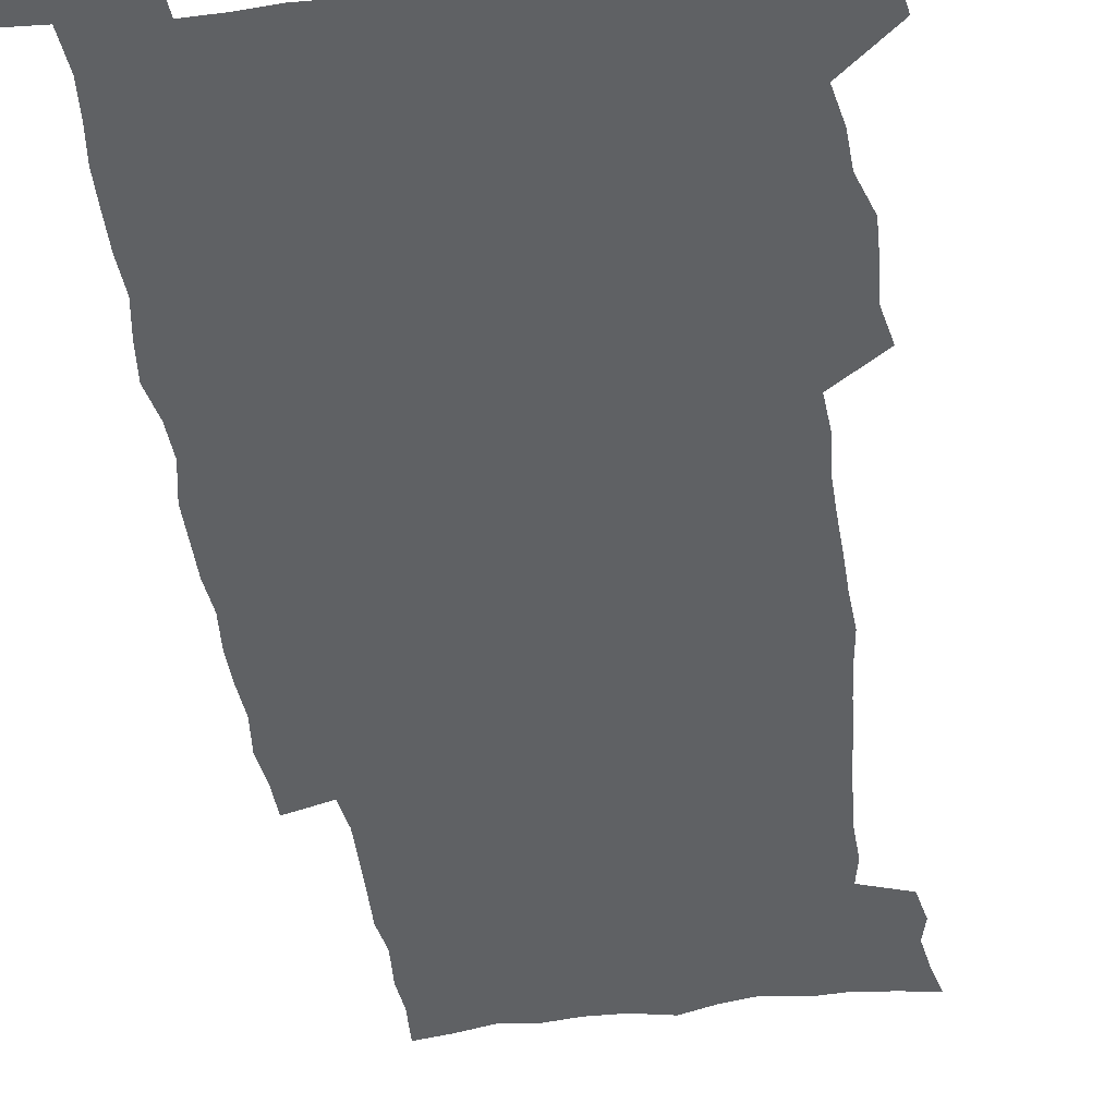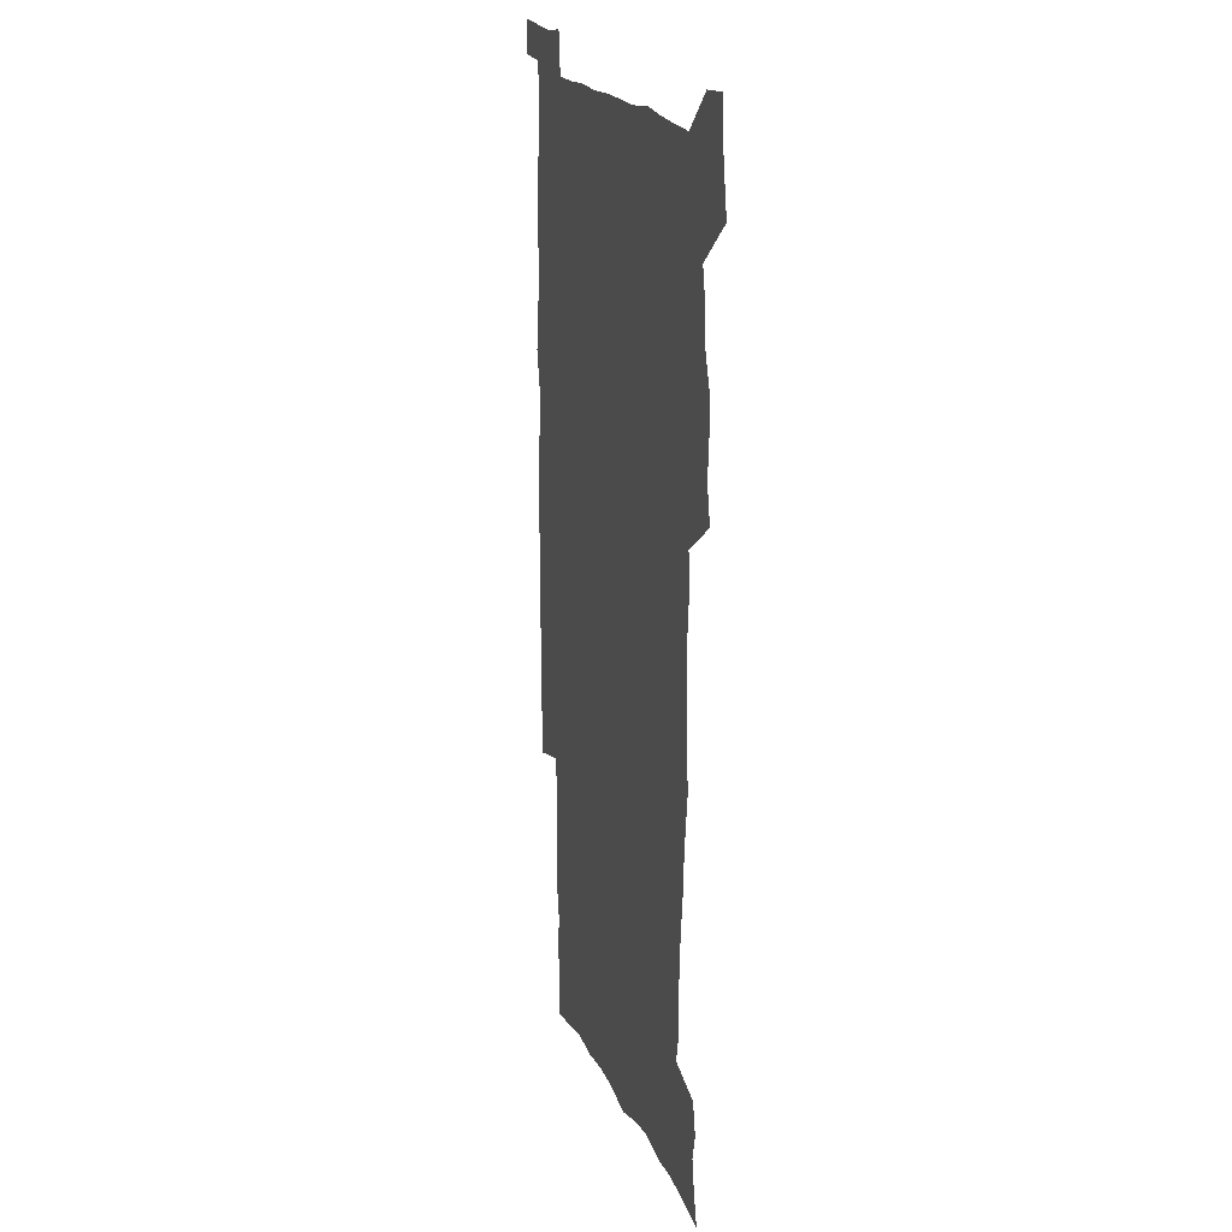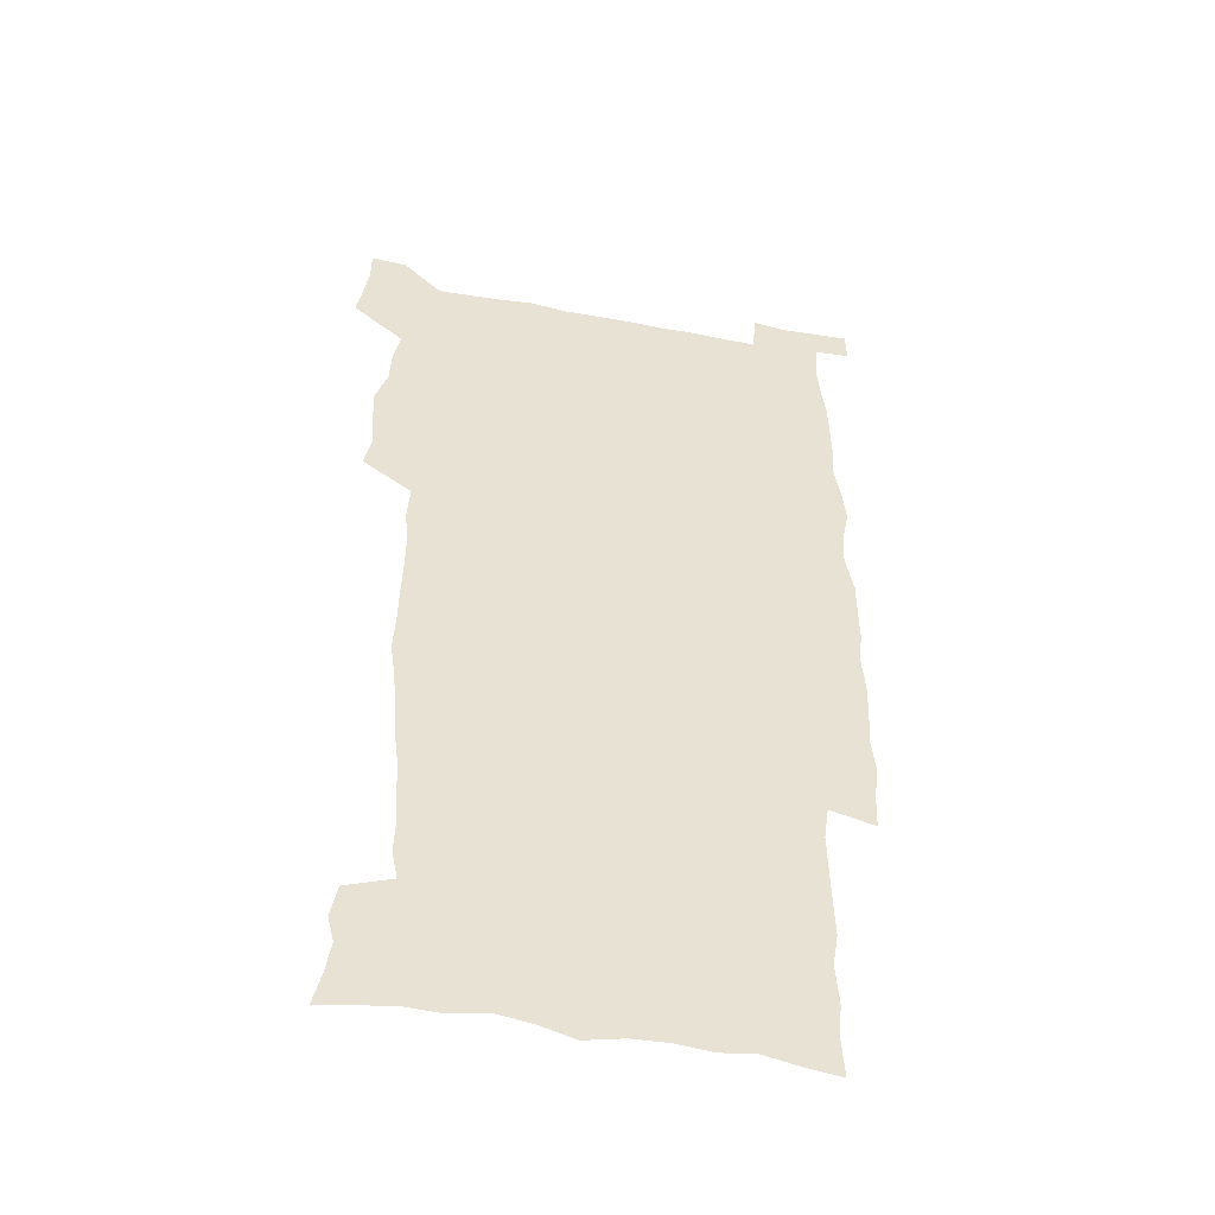
<metadata>
{"format":"obj","ext":"obj","renderer":"f3d","projection":"perspective","resolution":1024,"background":"white","views":[{"elev":-46.3,"azim":-171.8,"up":"+Z"},{"elev":19.5,"azim":-108.3,"up":"+Y"},{"elev":-48.4,"azim":-11.9,"up":"+Y"}]}
</metadata>
<code>
v 443.2 558.4 0
v 445.7 572.4 0
v 447.9 586.3 0
v 448 600.6 0
v 459.6 158.8 0
v 463 173.3 0
v 465.2 186.9 0
v 462.3 198.2 0
v 465.1 212.3 0
v 455.1 448.5 0
v 458.3 464.4 0
v 457 479.6 0
v 456.5 494.7 0
v 461.7 510.5 0
v 462.4 525.5 0
v 465.4 540.4 0
v 464 555.7 0
v 464.7 570.2 0
v 464.7 584.6 0
v 463.7 599.5 0
v 475.2 161.3 0
v 479.6 176.8 0
v 483.3 191.7 0
v 480.7 203 0
v 484.9 219.4 0
v 482.3 231.6 0
v 482.9 247.2 0
v 481.9 262 0
v 481.1 277.2 0
v 479.2 292.1 0
v 478.3 307.5 0
v 476.9 322.7 0
v 474.8 337.7 0
v 475.8 354.1 0
v 476.1 370.2 0
v 476.6 386.4 0
v 476.9 402.4 0
v 475.4 417.9 0
v 476.6 433.9 0
v 475.1 449.3 0
v 477.4 464.8 0
v 475.3 480 0
v 478.8 495.3 0
v 479.9 510.1 0
v 479.2 524.8 0
v 482.5 539.3 0
v 481.2 554.5 0
v 480.5 569.2 0
v 480.8 583.4 0
v 490.6 163.2 0
v 494.4 178.9 0
v 495.3 192.2 0
v 497.2 207.1 0
v 500 223.5 0
v 497.7 236.2 0
v 500.2 253 0
v 499.3 267.5 0
v 499.5 283 0
v 498.9 297.9 0
v 497.1 312.4 0
v 496 327.4 0
v 495.5 342.8 0
v 494.7 357.9 0
v 495.8 374.1 0
v 496 389.4 0
v 495.1 404.5 0
v 495.3 419.8 0
v 494.9 435 0
v 494.1 450.1 0
v 495.4 465.4 0
v 496.3 480.4 0
v 496 495.1 0
v 497.6 509.8 0
v 497.6 524.4 0
v 498.2 538.7 0
v 499.1 552.7 0
v 496.8 568.4 0
v 495.2 583.9 0
v 504.5 162.6 0
v 508.4 179.2 0
v 509.4 193.4 0
v 515.8 214 0
v 516.1 228.1 0
v 515.9 242.2 0
v 515.2 256.2 0
v 515.1 271.1 0
v 515.8 286.9 0
v 513.8 300.5 0
v 512.8 315.2 0
v 512.8 330.7 0
v 511 345 0
v 511.4 360.4 0
v 513.4 376.9 0
v 512.8 391.3 0
v 512.2 406 0
v 511.5 420.8 0
v 512.3 436.1 0
v 512.7 451.1 0
v 512.6 465.9 0
v 513.3 480.5 0
v 513 495.1 0
v 513 509.6 0
v 513.4 524 0
v 513.5 538.3 0
v 513.6 552.6 0
v 512.5 567.6 0
v 509.8 584.8 0
v 521.8 165.4 0
v 523.9 180.9 0
v 527.5 199.4 0
v 529.8 216.3 0
v 529.6 229.4 0
v 531.7 246.1 0
v 529.9 258.7 0
v 530 273.7 0
v 529.7 288.5 0
v 529 303 0
v 527.6 317 0
v 528.7 333.6 0
v 528.6 348.3 0
v 527.3 362.5 0
v 527.6 377.4 0
v 528.1 392.5 0
v 527.8 406.9 0
v 528 421.7 0
v 526.7 436.4 0
v 528 451.6 0
v 528.4 466.2 0
v 528.5 480.6 0
v 528.8 495 0
v 528.6 509.5 0
v 528.5 523.7 0
v 529.4 537.7 0
v 528.4 552.6 0
v 527.1 568.2 0
v 524.3 586.4 0
v 536.1 163.1 0
v 539.9 183.9 0
v 541.6 200.1 0
v 542.8 215.5 0
v 544.2 232.3 0
v 544.5 246.7 0
v 543.9 260.1 0
v 544.3 274.8 0
v 544.2 290.2 0
v 543.5 304.7 0
v 543 319.4 0
v 542.9 334.3 0
v 542.9 349.4 0
v 542.6 363.9 0
v 542.4 378.5 0
v 542.3 392.9 0
v 541.6 406.8 0
v 543.4 422.9 0
v 542.6 437.3 0
v 543.1 452.1 0
v 543.1 466.5 0
v 542.2 480.9 0
v 543.5 495.4 0
v 543.3 509.6 0
v 544.1 523.6 0
v 543.4 538.6 0
v 543 553 0
v 542.1 568.2 0
v 540.7 584.6 0
v 550.7 158.8 0
v 554.1 182 0
v 555.3 198.9 0
v 556.6 216.2 0
v 557.6 232.6 0
v 557.7 246.9 0
v 558.3 261.8 0
v 557.8 274.7 0
v 558.2 292.3 0
v 557.5 305.8 0
v 557.2 320.2 0
v 557 335 0
v 556.9 349.8 0
v 556.8 364.6 0
v 556.7 379.1 0
v 556.9 393.5 0
v 557.2 408.5 0
v 557.5 423.1 0
v 557.4 437.6 0
v 557.7 452.4 0
v 558 466.7 0
v 557.6 481.1 0
v 558.3 495.4 0
v 557.9 509.6 0
v 558.1 523.7 0
v 558 538.3 0
v 557.6 553 0
v 557.1 567.9 0
v 555.7 585 0
v 567.3 162.4 0
v 569.1 183.4 0
v 570.1 200.9 0
v 570.7 218.3 0
v 571 232.3 0
v 571.3 248.4 0
v 571.4 261.8 0
v 571.2 275.2 0
v 571.5 292.5 0
v 571.6 306.7 0
v 571.3 320.9 0
v 571.3 336.1 0
v 571.1 350.5 0
v 570.9 365.3 0
v 570.6 378.8 0
v 571.6 394.8 0
v 571.7 409 0
v 571.8 423.2 0
v 571.8 437.7 0
v 571.9 452 0
v 572.2 467 0
v 572.2 481.2 0
v 572.4 495.5 0
v 572.3 509.7 0
v 572.1 524.2 0
v 572.5 538 0
v 571.9 553.8 0
v 571.8 568.4 0
v 570.8 585.1 0
v 582.9 162.9 0
v 583.4 183.2 0
v 584.4 198.5 0
v 584.5 216.2 0
v 584.7 232.5 0
v 585.1 246.7 0
v 584.8 261.6 0
v 585 275.3 0
v 585.9 290.1 0
v 585.5 306.8 0
v 585.4 320.9 0
v 585.2 336.1 0
v 585.2 350.9 0
v 585 365.9 0
v 585.4 380.6 0
v 585.5 394.9 0
v 585.6 409.5 0
v 586.1 423.4 0
v 586.1 437.8 0
v 586.2 452.2 0
v 586.3 466.8 0
v 586.6 481.2 0
v 586.6 495.6 0
v 586.6 509.8 0
v 586.6 524.1 0
v 586.7 538.8 0
v 586.9 553.1 0
v 586.6 568.3 0
v 586.2 584.4 0
v 598.3 161.3 0
v 598.1 180 0
v 598.9 197.3 0
v 598.3 216.6 0
v 598.8 230.9 0
v 599 245.7 0
v 599 260.6 0
v 598.8 276.6 0
v 599.9 289.6 0
v 599.3 306.4 0
v 599.3 320.8 0
v 599.5 335 0
v 599.2 351.4 0
v 599.1 366 0
v 599.3 380.4 0
v 599.6 394.7 0
v 600.2 409 0
v 600.2 423.5 0
v 600.3 437.8 0
v 600.5 452.1 0
v 600.9 466.2 0
v 601 481.2 0
v 601 495.7 0
v 600.9 510 0
v 601.1 524.5 0
v 601.1 538.8 0
v 601.4 553.6 0
v 601.4 568.4 0
v 601.2 585.1 0
v 613.2 163.2 0
v 612 183.4 0
v 613.7 196.1 0
v 612.8 213.8 0
v 613 229.2 0
v 613.5 243.8 0
v 613.7 258.8 0
v 613.4 274.7 0
v 613.7 289.3 0
v 612.9 306.4 0
v 613.6 320.2 0
v 613.4 335.4 0
v 613.9 349.9 0
v 613.6 365 0
v 613.9 379.4 0
v 614.1 394 0
v 614.4 408.5 0
v 614.9 423 0
v 614.8 437.5 0
v 615.4 452 0
v 614.9 467.8 0
v 615.9 481.8 0
v 615.4 496 0
v 615.6 510.3 0
v 615.7 524.7 0
v 614.9 538.4 0
v 616.1 554.2 0
v 615.9 568.1 0
v 616.1 584.3 0
v 628.8 159.9 0
v 627.2 179.2 0
v 628.4 193.7 0
v 627.6 210.9 0
v 627.5 226.9 0
v 628.3 241.6 0
v 628.3 257.2 0
v 628 273.2 0
v 628.2 288.5 0
v 627.1 304.6 0
v 628.6 318.6 0
v 628.6 333.5 0
v 628.4 348.7 0
v 628.9 363.3 0
v 628.5 378.4 0
v 629.3 392.8 0
v 630.1 407.3 0
v 630.7 422 0
v 630.3 437.1 0
v 630.2 452 0
v 629.1 467.1 0
v 631 481.6 0
v 630.8 496 0
v 632 510.8 0
v 631.2 525.3 0
v 630.4 539.7 0
v 630.8 554.5 0
v 630.5 568.9 0
v 631 584.3 0
v 632.6 602.7 0
v 643.7 157.8 0
v 642.8 175.3 0
v 644.1 189.7 0
v 642.9 207.5 0
v 645.2 221.6 0
v 644.7 237.6 0
v 644.4 253.7 0
v 644.1 269.8 0
v 646.1 284.3 0
v 644.7 300.8 0
v 644.9 315.9 0
v 643.8 331.6 0
v 645.3 346 0
v 644.7 361.3 0
v 646.1 375.8 0
v 646.6 390.6 0
v 647.7 405.4 0
v 646.8 420.9 0
v 647.1 436 0
v 646.5 451.4 0
v 646.6 466.6 0
v 645.3 481.5 0
v 646.1 495.9 0
v 647.8 511.1 0
v 646.6 525.9 0
v 645.1 540.2 0
v 646.7 555.2 0
v 645.1 569.5 0
v 645.7 584.6 0
v 647.2 600.8 0
v 665.5 279.3 0
v 666 294.7 0
v 667.9 309.4 0
v 666.1 325.9 0
v 667.2 340.9 0
v 667.5 356.2 0
v 666.2 372.2 0
v 667.7 387.1 0
v 667.6 402.5 0
v 667.5 417.9 0
v 664.2 435 0
v 664.8 450 0
v 667.9 465.1 0
v 666.3 480.7 0
v 663.7 496.2 0
v 664.5 511.5 0
v 664.2 526.5 0
v 663.8 541.5 0
v 661.9 556.3 0
v 660.7 570.8 0
v 662.2 587.1 0
v 662.2 601.7 0
v 677.6 588.2 0
v 677 602.4 0
f 16 17 1
f 1 17 2
f 17 18 2
f 2 18 3
f 18 19 3
f 3 19 4
f 19 20 4
f 5 21 6
f 21 22 6
f 6 22 7
f 22 23 7
f 7 23 8
f 23 24 8
f 8 24 9
f 24 25 9
f 39 40 10
f 10 40 11
f 40 41 11
f 11 41 12
f 41 42 12
f 12 42 13
f 42 43 13
f 13 43 14
f 43 44 14
f 14 44 15
f 44 45 15
f 15 45 16
f 45 46 16
f 16 46 17
f 46 47 17
f 17 47 18
f 47 48 18
f 18 48 19
f 48 49 19
f 19 49 20
f 21 50 22
f 50 51 22
f 22 51 23
f 51 52 23
f 23 52 24
f 52 53 24
f 24 53 25
f 53 54 25
f 25 54 26
f 54 55 26
f 26 55 27
f 55 56 27
f 27 56 28
f 56 57 28
f 28 57 29
f 57 58 29
f 29 58 30
f 58 59 30
f 30 59 31
f 59 60 31
f 31 60 32
f 60 61 32
f 32 61 33
f 61 62 33
f 33 62 34
f 62 63 34
f 34 63 35
f 63 64 35
f 35 64 36
f 64 65 36
f 36 65 37
f 65 66 37
f 37 66 38
f 66 67 38
f 38 67 39
f 67 68 39
f 39 68 40
f 68 69 40
f 40 69 41
f 69 70 41
f 41 70 42
f 70 71 42
f 42 71 43
f 71 72 43
f 43 72 44
f 72 73 44
f 44 73 45
f 73 74 45
f 45 74 46
f 74 75 46
f 46 75 47
f 75 76 47
f 47 76 48
f 76 77 48
f 48 77 49
f 77 78 49
f 50 79 51
f 79 80 51
f 51 80 52
f 80 81 52
f 52 81 53
f 81 82 53
f 53 82 54
f 82 83 54
f 54 83 55
f 83 84 55
f 55 84 56
f 84 85 56
f 56 85 57
f 85 86 57
f 57 86 58
f 86 87 58
f 58 87 59
f 87 88 59
f 59 88 60
f 88 89 60
f 60 89 61
f 89 90 61
f 61 90 62
f 90 91 62
f 62 91 63
f 91 92 63
f 63 92 64
f 92 93 64
f 64 93 65
f 93 94 65
f 65 94 66
f 94 95 66
f 66 95 67
f 95 96 67
f 67 96 68
f 96 97 68
f 68 97 69
f 97 98 69
f 69 98 70
f 98 99 70
f 70 99 71
f 99 100 71
f 71 100 72
f 100 101 72
f 72 101 73
f 101 102 73
f 73 102 74
f 102 103 74
f 74 103 75
f 103 104 75
f 75 104 76
f 104 105 76
f 76 105 77
f 105 106 77
f 77 106 78
f 106 107 78
f 79 108 80
f 108 109 80
f 80 109 81
f 109 110 81
f 81 110 82
f 110 111 82
f 82 111 83
f 111 112 83
f 83 112 84
f 112 113 84
f 84 113 85
f 113 114 85
f 85 114 86
f 114 115 86
f 86 115 87
f 115 116 87
f 87 116 88
f 116 117 88
f 88 117 89
f 117 118 89
f 89 118 90
f 118 119 90
f 90 119 91
f 119 120 91
f 91 120 92
f 120 121 92
f 92 121 93
f 121 122 93
f 93 122 94
f 122 123 94
f 94 123 95
f 123 124 95
f 95 124 96
f 124 125 96
f 96 125 97
f 125 126 97
f 97 126 98
f 126 127 98
f 98 127 99
f 127 128 99
f 99 128 100
f 128 129 100
f 100 129 101
f 129 130 101
f 101 130 102
f 130 131 102
f 102 131 103
f 131 132 103
f 103 132 104
f 132 133 104
f 104 133 105
f 133 134 105
f 105 134 106
f 134 135 106
f 106 135 107
f 135 136 107
f 108 137 109
f 137 138 109
f 109 138 110
f 138 139 110
f 110 139 111
f 139 140 111
f 111 140 112
f 140 141 112
f 112 141 113
f 141 142 113
f 113 142 114
f 142 143 114
f 114 143 115
f 143 144 115
f 115 144 116
f 144 145 116
f 116 145 117
f 145 146 117
f 117 146 118
f 146 147 118
f 118 147 119
f 147 148 119
f 119 148 120
f 148 149 120
f 120 149 121
f 149 150 121
f 121 150 122
f 150 151 122
f 122 151 123
f 151 152 123
f 123 152 124
f 152 153 124
f 124 153 125
f 153 154 125
f 125 154 126
f 154 155 126
f 126 155 127
f 155 156 127
f 127 156 128
f 156 157 128
f 128 157 129
f 157 158 129
f 129 158 130
f 158 159 130
f 130 159 131
f 159 160 131
f 131 160 132
f 160 161 132
f 132 161 133
f 161 162 133
f 133 162 134
f 162 163 134
f 134 163 135
f 163 164 135
f 135 164 136
f 164 165 136
f 137 166 138
f 166 167 138
f 138 167 139
f 167 168 139
f 139 168 140
f 168 169 140
f 140 169 141
f 169 170 141
f 141 170 142
f 170 171 142
f 142 171 143
f 171 172 143
f 143 172 144
f 172 173 144
f 144 173 145
f 173 174 145
f 145 174 146
f 174 175 146
f 146 175 147
f 175 176 147
f 147 176 148
f 176 177 148
f 148 177 149
f 177 178 149
f 149 178 150
f 178 179 150
f 150 179 151
f 179 180 151
f 151 180 152
f 180 181 152
f 152 181 153
f 181 182 153
f 153 182 154
f 182 183 154
f 154 183 155
f 183 184 155
f 155 184 156
f 184 185 156
f 156 185 157
f 185 186 157
f 157 186 158
f 186 187 158
f 158 187 159
f 187 188 159
f 159 188 160
f 188 189 160
f 160 189 161
f 189 190 161
f 161 190 162
f 190 191 162
f 162 191 163
f 191 192 163
f 163 192 164
f 192 193 164
f 164 193 165
f 193 194 165
f 166 195 167
f 195 196 167
f 167 196 168
f 196 197 168
f 168 197 169
f 197 198 169
f 169 198 170
f 198 199 170
f 170 199 171
f 199 200 171
f 171 200 172
f 200 201 172
f 172 201 173
f 201 202 173
f 173 202 174
f 202 203 174
f 174 203 175
f 203 204 175
f 175 204 176
f 204 205 176
f 176 205 177
f 205 206 177
f 177 206 178
f 206 207 178
f 178 207 179
f 207 208 179
f 179 208 180
f 208 209 180
f 180 209 181
f 209 210 181
f 181 210 182
f 210 211 182
f 182 211 183
f 211 212 183
f 183 212 184
f 212 213 184
f 184 213 185
f 213 214 185
f 185 214 186
f 214 215 186
f 186 215 187
f 215 216 187
f 187 216 188
f 216 217 188
f 188 217 189
f 217 218 189
f 189 218 190
f 218 219 190
f 190 219 191
f 219 220 191
f 191 220 192
f 220 221 192
f 192 221 193
f 221 222 193
f 193 222 194
f 222 223 194
f 195 224 196
f 224 225 196
f 196 225 197
f 225 226 197
f 197 226 198
f 226 227 198
f 198 227 199
f 227 228 199
f 199 228 200
f 228 229 200
f 200 229 201
f 229 230 201
f 201 230 202
f 230 231 202
f 202 231 203
f 231 232 203
f 203 232 204
f 232 233 204
f 204 233 205
f 233 234 205
f 205 234 206
f 234 235 206
f 206 235 207
f 235 236 207
f 207 236 208
f 236 237 208
f 208 237 209
f 237 238 209
f 209 238 210
f 238 239 210
f 210 239 211
f 239 240 211
f 211 240 212
f 240 241 212
f 212 241 213
f 241 242 213
f 213 242 214
f 242 243 214
f 214 243 215
f 243 244 215
f 215 244 216
f 244 245 216
f 216 245 217
f 245 246 217
f 217 246 218
f 246 247 218
f 218 247 219
f 247 248 219
f 219 248 220
f 248 249 220
f 220 249 221
f 249 250 221
f 221 250 222
f 250 251 222
f 222 251 223
f 251 252 223
f 224 253 225
f 253 254 225
f 225 254 226
f 254 255 226
f 226 255 227
f 255 256 227
f 227 256 228
f 256 257 228
f 228 257 229
f 257 258 229
f 229 258 230
f 258 259 230
f 230 259 231
f 259 260 231
f 231 260 232
f 260 261 232
f 232 261 233
f 261 262 233
f 233 262 234
f 262 263 234
f 234 263 235
f 263 264 235
f 235 264 236
f 264 265 236
f 236 265 237
f 265 266 237
f 237 266 238
f 266 267 238
f 238 267 239
f 267 268 239
f 239 268 240
f 268 269 240
f 240 269 241
f 269 270 241
f 241 270 242
f 270 271 242
f 242 271 243
f 271 272 243
f 243 272 244
f 272 273 244
f 244 273 245
f 273 274 245
f 245 274 246
f 274 275 246
f 246 275 247
f 275 276 247
f 247 276 248
f 276 277 248
f 248 277 249
f 277 278 249
f 249 278 250
f 278 279 250
f 250 279 251
f 279 280 251
f 251 280 252
f 280 281 252
f 253 282 254
f 282 283 254
f 254 283 255
f 283 284 255
f 255 284 256
f 284 285 256
f 256 285 257
f 285 286 257
f 257 286 258
f 286 287 258
f 258 287 259
f 287 288 259
f 259 288 260
f 288 289 260
f 260 289 261
f 289 290 261
f 261 290 262
f 290 291 262
f 262 291 263
f 291 292 263
f 263 292 264
f 292 293 264
f 264 293 265
f 293 294 265
f 265 294 266
f 294 295 266
f 266 295 267
f 295 296 267
f 267 296 268
f 296 297 268
f 268 297 269
f 297 298 269
f 269 298 270
f 298 299 270
f 270 299 271
f 299 300 271
f 271 300 272
f 300 301 272
f 272 301 273
f 301 302 273
f 273 302 274
f 302 303 274
f 274 303 275
f 303 304 275
f 275 304 276
f 304 305 276
f 276 305 277
f 305 306 277
f 277 306 278
f 306 307 278
f 278 307 279
f 307 308 279
f 279 308 280
f 308 309 280
f 280 309 281
f 309 310 281
f 282 311 283
f 311 312 283
f 283 312 284
f 312 313 284
f 284 313 285
f 313 314 285
f 285 314 286
f 314 315 286
f 286 315 287
f 315 316 287
f 287 316 288
f 316 317 288
f 288 317 289
f 317 318 289
f 289 318 290
f 318 319 290
f 290 319 291
f 319 320 291
f 291 320 292
f 320 321 292
f 292 321 293
f 321 322 293
f 293 322 294
f 322 323 294
f 294 323 295
f 323 324 295
f 295 324 296
f 324 325 296
f 296 325 297
f 325 326 297
f 297 326 298
f 326 327 298
f 298 327 299
f 327 328 299
f 299 328 300
f 328 329 300
f 300 329 301
f 329 330 301
f 301 330 302
f 330 331 302
f 302 331 303
f 331 332 303
f 303 332 304
f 332 333 304
f 304 333 305
f 333 334 305
f 305 334 306
f 334 335 306
f 306 335 307
f 335 336 307
f 307 336 308
f 336 337 308
f 308 337 309
f 337 338 309
f 309 338 310
f 338 339 310
f 311 341 312
f 341 342 312
f 312 342 313
f 342 343 313
f 313 343 314
f 343 344 314
f 314 344 315
f 344 345 315
f 315 345 316
f 345 346 316
f 316 346 317
f 346 347 317
f 317 347 318
f 347 348 318
f 318 348 319
f 348 349 319
f 319 349 320
f 349 350 320
f 320 350 321
f 350 351 321
f 321 351 322
f 351 352 322
f 322 352 323
f 352 353 323
f 323 353 324
f 353 354 324
f 324 354 325
f 354 355 325
f 325 355 326
f 355 356 326
f 326 356 327
f 356 357 327
f 327 357 328
f 357 358 328
f 328 358 329
f 358 359 329
f 329 359 330
f 359 360 330
f 330 360 331
f 360 361 331
f 331 361 332
f 361 362 332
f 332 362 333
f 362 363 333
f 333 363 334
f 363 364 334
f 334 364 335
f 364 365 335
f 335 365 336
f 365 366 336
f 336 366 337
f 366 367 337
f 337 367 338
f 367 368 338
f 338 368 339
f 368 369 339
f 339 369 340
f 369 370 340
f 349 371 350
f 371 372 350
f 350 372 351
f 372 373 351
f 351 373 352
f 373 374 352
f 352 374 353
f 374 375 353
f 353 375 354
f 375 376 354
f 354 376 355
f 376 377 355
f 355 377 356
f 377 378 356
f 356 378 357
f 378 379 357
f 357 379 358
f 379 380 358
f 358 380 359
f 380 381 359
f 359 381 360
f 381 382 360
f 360 382 361
f 382 383 361
f 361 383 362
f 383 384 362
f 362 384 363
f 384 385 363
f 363 385 364
f 385 386 364
f 364 386 365
f 386 387 365
f 365 387 366
f 387 388 366
f 366 388 367
f 388 389 367
f 367 389 368
f 389 390 368
f 368 390 369
f 390 391 369
f 369 391 370
f 391 392 370
f 391 393 392
f 393 394 392

</code>
